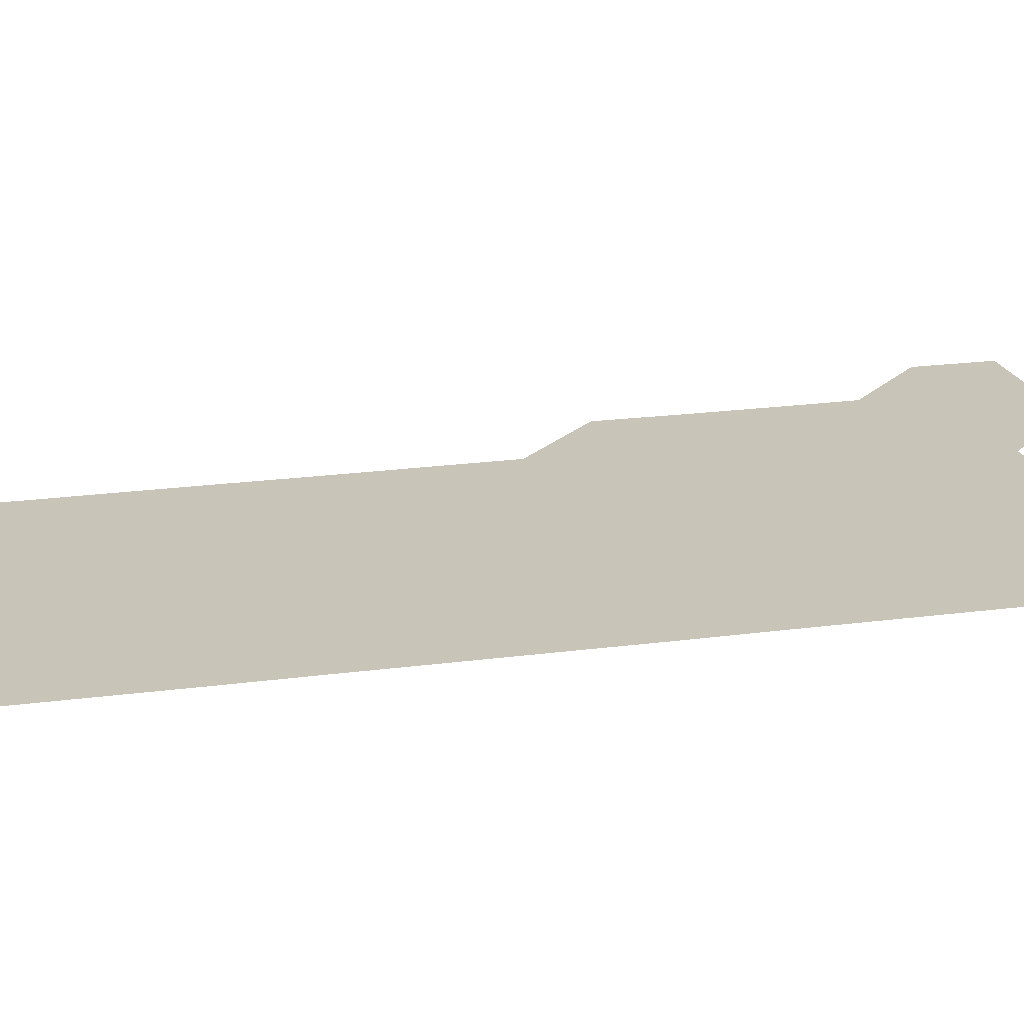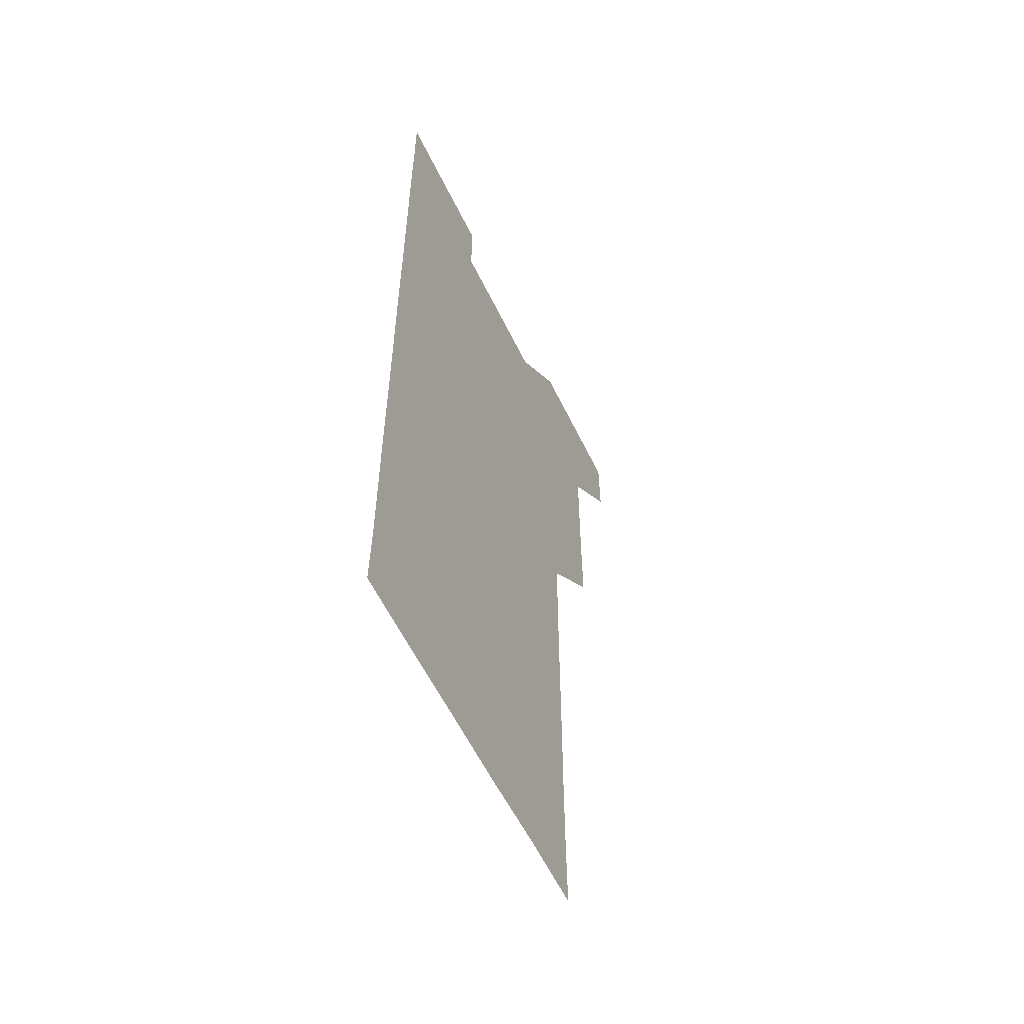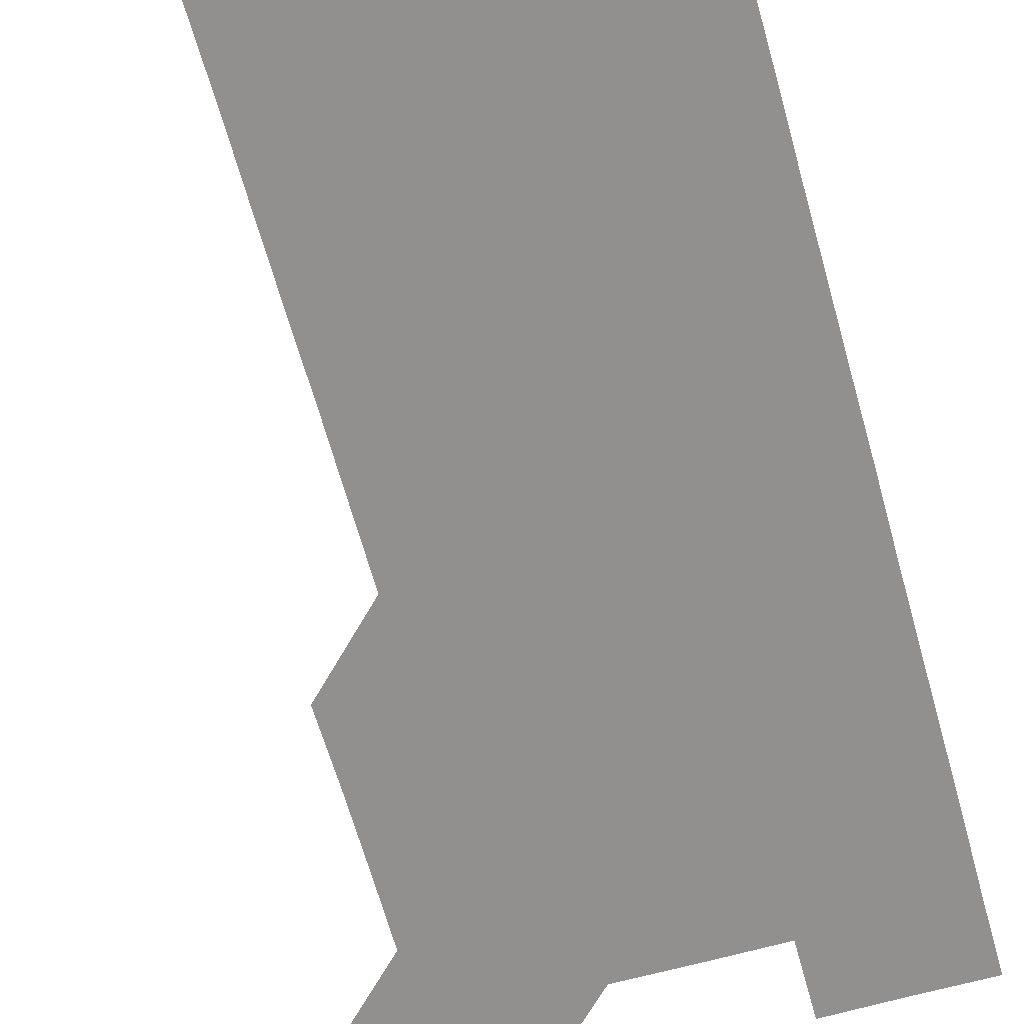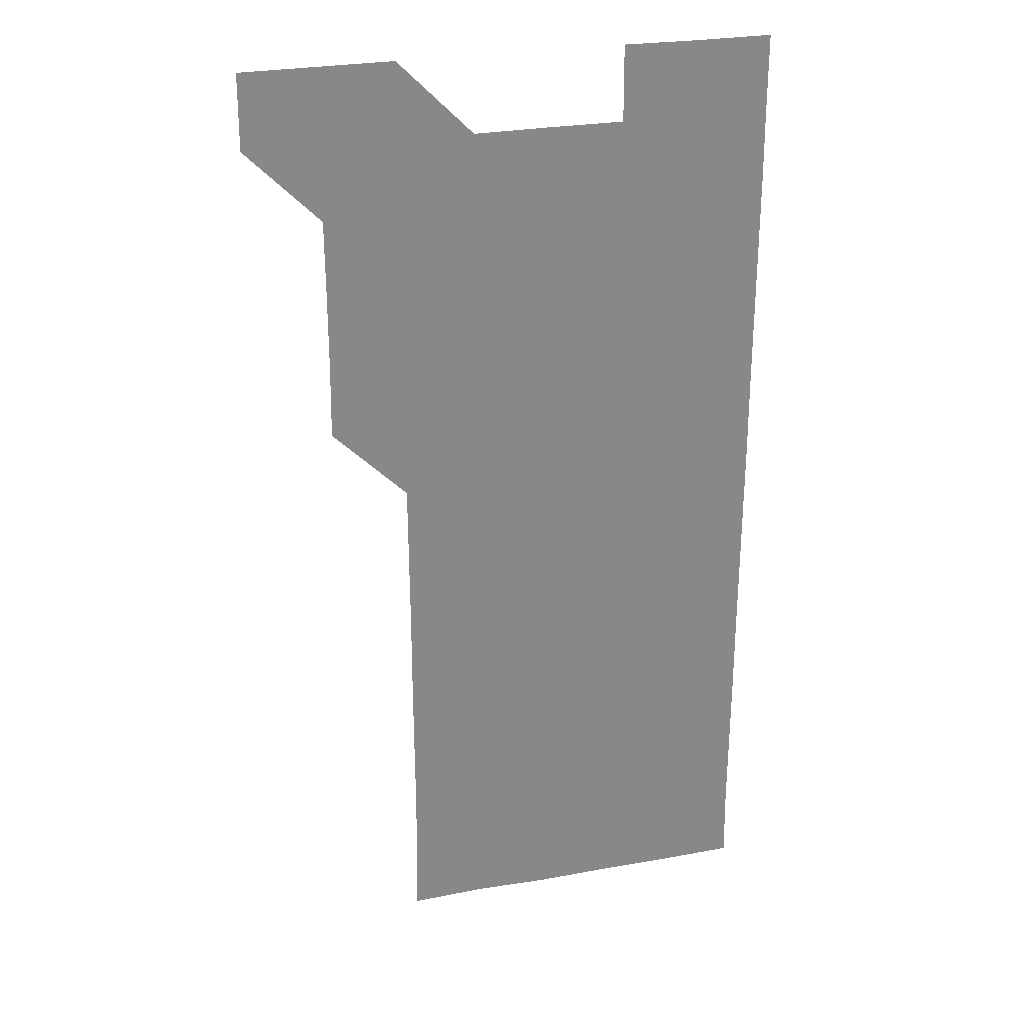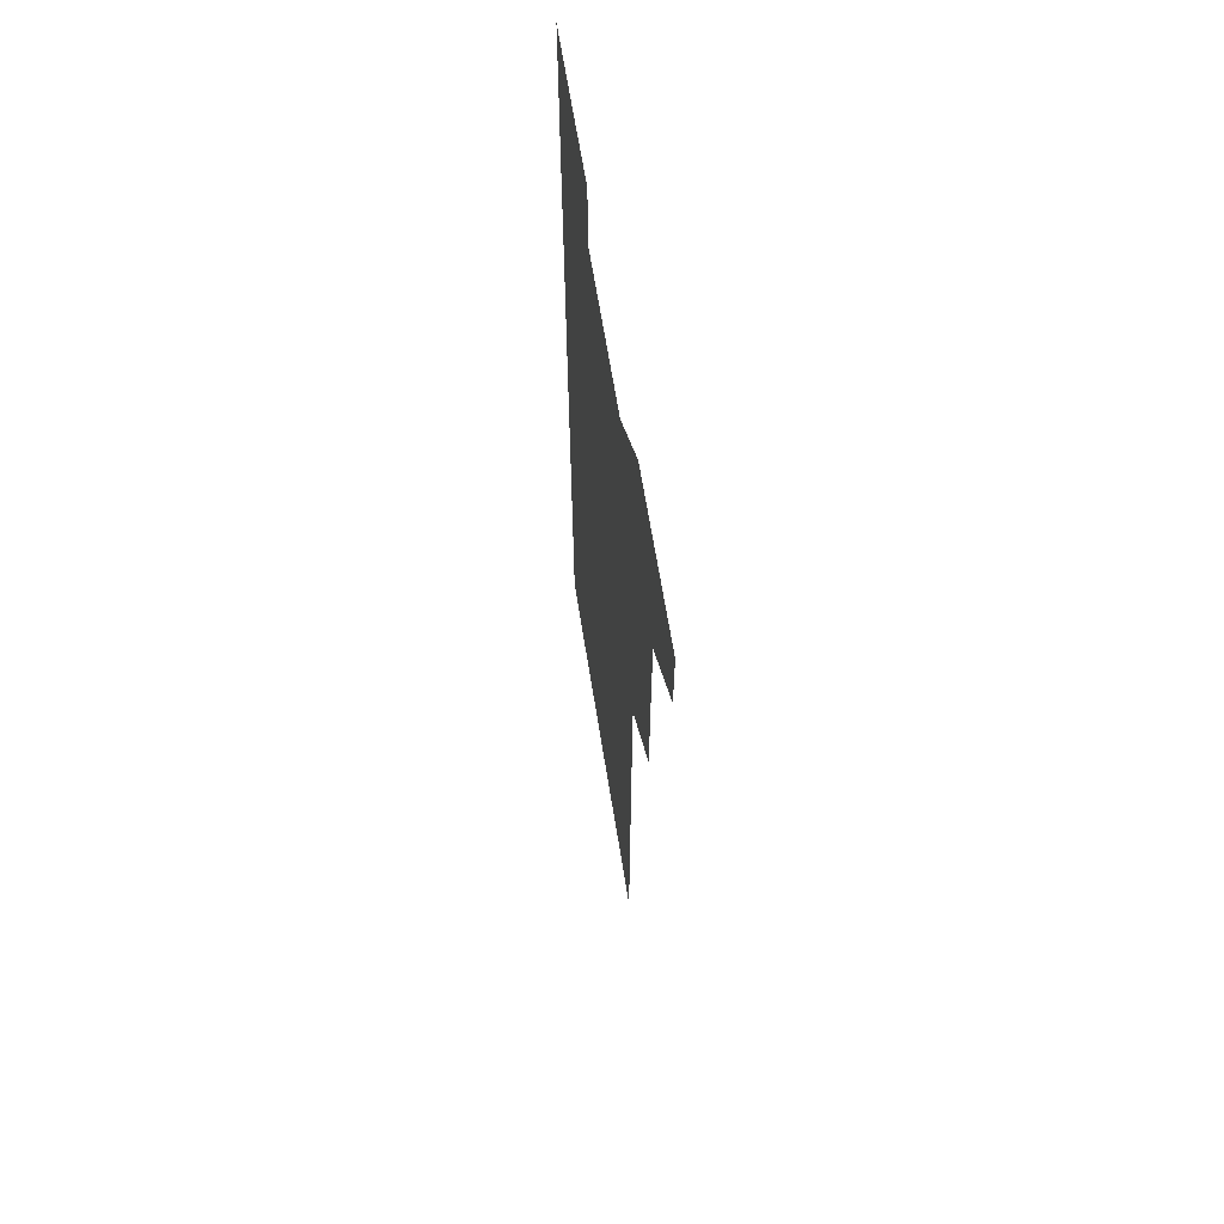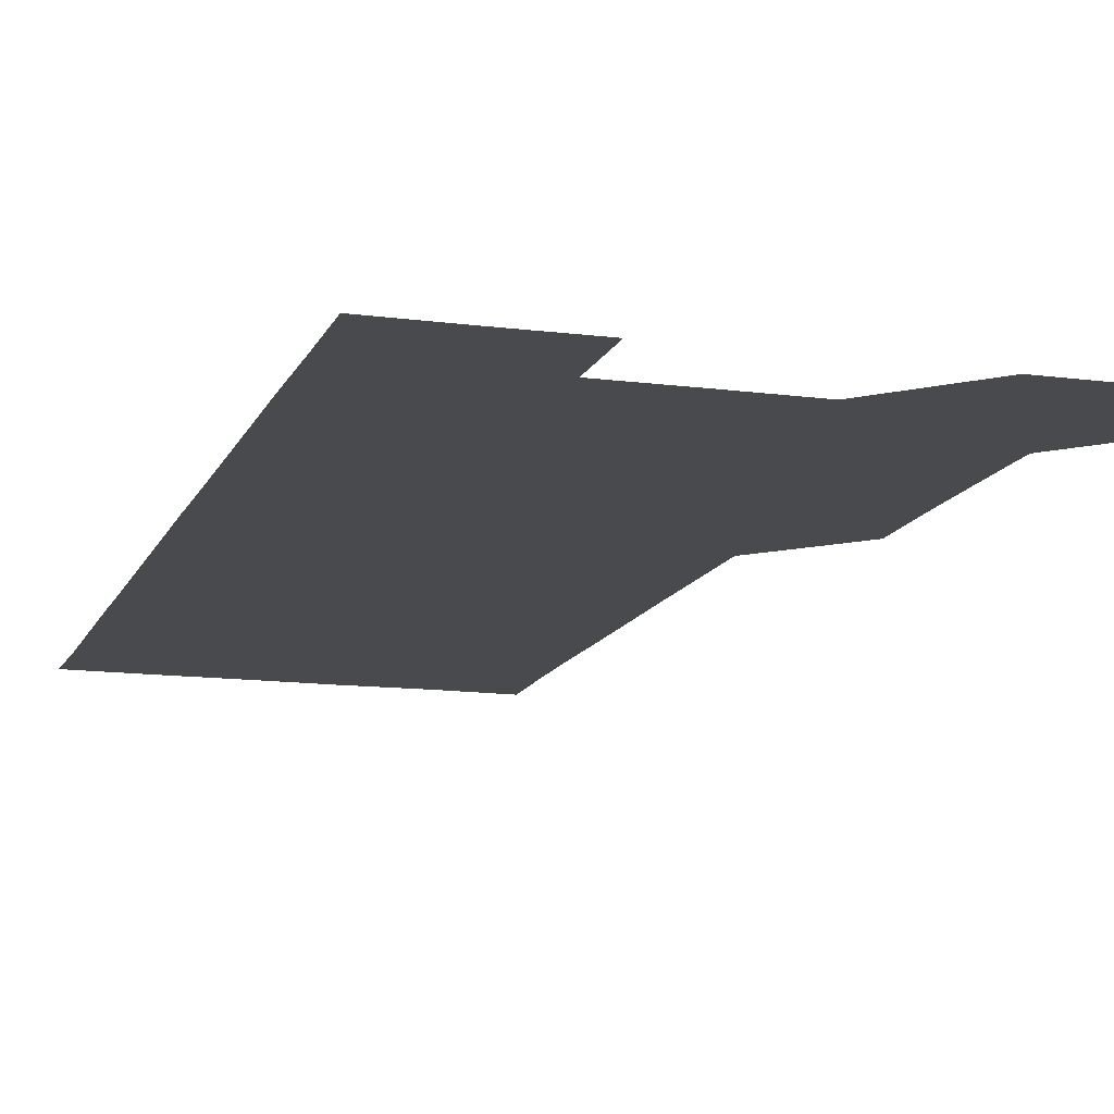
<metadata>
{"format":"obj","ext":"obj","renderer":"f3d","projection":"perspective","resolution":1024,"background":"white","views":[{"elev":20.1,"azim":75.9,"up":"+Z"},{"elev":-58.6,"azim":115.8,"up":"+Y"},{"elev":-65.7,"azim":15.7,"up":"+Z"},{"elev":27.1,"azim":-15.6,"up":"+Y"},{"elev":65.2,"azim":-99.1,"up":"+Y"},{"elev":-13.1,"azim":163.1,"up":"+Z"}]}
</metadata>
<code>
v 480.8 541 0
v 481 570.9 0
v 510.6 420.7 0
v 511 450.7 0
v 511 480.9 0
v 510.8 511 0
v 511.3 540.9 0
v 511 571 0
v 540.7 180.7 0
v 541.2 210 0
v 541.4 240.3 0
v 541.2 270.5 0
v 541.1 300.5 0
v 541.2 330.6 0
v 541 360.6 0
v 540.8 390.8 0
v 541.2 421.2 0
v 541.1 451.1 0
v 541.1 481 0
v 541.4 511 0
v 541.1 540.9 0
v 540.8 571.1 0
v 570.6 181.4 0
v 571.5 211.4 0
v 571.2 241.3 0
v 571.2 271.3 0
v 571 300.9 0
v 571.2 331.2 0
v 571.2 361.2 0
v 571.2 391.2 0
v 571.1 421.1 0
v 571.2 451.1 0
v 571.1 481.1 0
v 571.1 511 0
v 571 540.8 0
v 600.6 180.5 0
v 601.1 211.8 0
v 601.1 241.4 0
v 601 271.1 0
v 601.1 301.4 0
v 601.1 331.2 0
v 601.1 361.2 0
v 601 391.1 0
v 601.1 421.2 0
v 601 451.1 0
v 601.1 481.1 0
v 601 511 0
v 601 541 0
v 631 180.7 0
v 631 211.4 0
v 630.9 241.3 0
v 631 271.4 0
v 631 301 0
v 631 331.3 0
v 631 361.2 0
v 631 391.1 0
v 631 421.1 0
v 631 451.1 0
v 631 481.1 0
v 631 511 0
v 631.1 540.9 0
v 630.9 571.2 0
v 661.3 180.5 0
v 660.6 211.6 0
v 661 241 0
v 660.8 271.4 0
v 660.8 301.3 0
v 660.8 331.2 0
v 660.8 361.2 0
v 660.8 391.2 0
v 660.9 421.1 0
v 660.9 451.1 0
v 660.9 481.1 0
v 660.8 511.1 0
v 661 540.9 0
v 661 570.9 0
v 691.1 180.8 0
v 690.6 210.6 0
v 690.7 240.7 0
v 690.9 270.5 0
v 690.8 300.6 0
v 690.9 330.7 0
v 691 360.7 0
v 691.1 390.7 0
v 691 420.8 0
v 691 450.9 0
v 691.1 480.9 0
v 691.1 510.9 0
v 691 541 0
v 691 571 0
f 6 7 1
f 1 7 2
f 7 8 2
f 16 17 3
f 3 17 4
f 17 18 4
f 4 18 5
f 18 19 5
f 5 19 6
f 19 20 6
f 6 20 7
f 20 21 7
f 7 21 8
f 21 22 8
f 9 23 10
f 23 24 10
f 10 24 11
f 24 25 11
f 11 25 12
f 25 26 12
f 12 26 13
f 26 27 13
f 13 27 14
f 27 28 14
f 14 28 15
f 28 29 15
f 15 29 16
f 29 30 16
f 16 30 17
f 30 31 17
f 17 31 18
f 31 32 18
f 18 32 19
f 32 33 19
f 19 33 20
f 33 34 20
f 20 34 21
f 34 35 21
f 21 35 22
f 23 36 24
f 36 37 24
f 24 37 25
f 37 38 25
f 25 38 26
f 38 39 26
f 26 39 27
f 39 40 27
f 27 40 28
f 40 41 28
f 28 41 29
f 41 42 29
f 29 42 30
f 42 43 30
f 30 43 31
f 43 44 31
f 31 44 32
f 44 45 32
f 32 45 33
f 45 46 33
f 33 46 34
f 46 47 34
f 34 47 35
f 47 48 35
f 36 49 37
f 49 50 37
f 37 50 38
f 50 51 38
f 38 51 39
f 51 52 39
f 39 52 40
f 52 53 40
f 40 53 41
f 53 54 41
f 41 54 42
f 54 55 42
f 42 55 43
f 55 56 43
f 43 56 44
f 56 57 44
f 44 57 45
f 57 58 45
f 45 58 46
f 58 59 46
f 46 59 47
f 59 60 47
f 47 60 48
f 60 61 48
f 49 63 50
f 63 64 50
f 50 64 51
f 64 65 51
f 51 65 52
f 65 66 52
f 52 66 53
f 66 67 53
f 53 67 54
f 67 68 54
f 54 68 55
f 68 69 55
f 55 69 56
f 69 70 56
f 56 70 57
f 70 71 57
f 57 71 58
f 71 72 58
f 58 72 59
f 72 73 59
f 59 73 60
f 73 74 60
f 60 74 61
f 74 75 61
f 61 75 62
f 75 76 62
f 63 77 64
f 77 78 64
f 64 78 65
f 78 79 65
f 65 79 66
f 79 80 66
f 66 80 67
f 80 81 67
f 67 81 68
f 81 82 68
f 68 82 69
f 82 83 69
f 69 83 70
f 83 84 70
f 70 84 71
f 84 85 71
f 71 85 72
f 85 86 72
f 72 86 73
f 86 87 73
f 73 87 74
f 87 88 74
f 74 88 75
f 88 89 75
f 75 89 76
f 89 90 76

</code>
